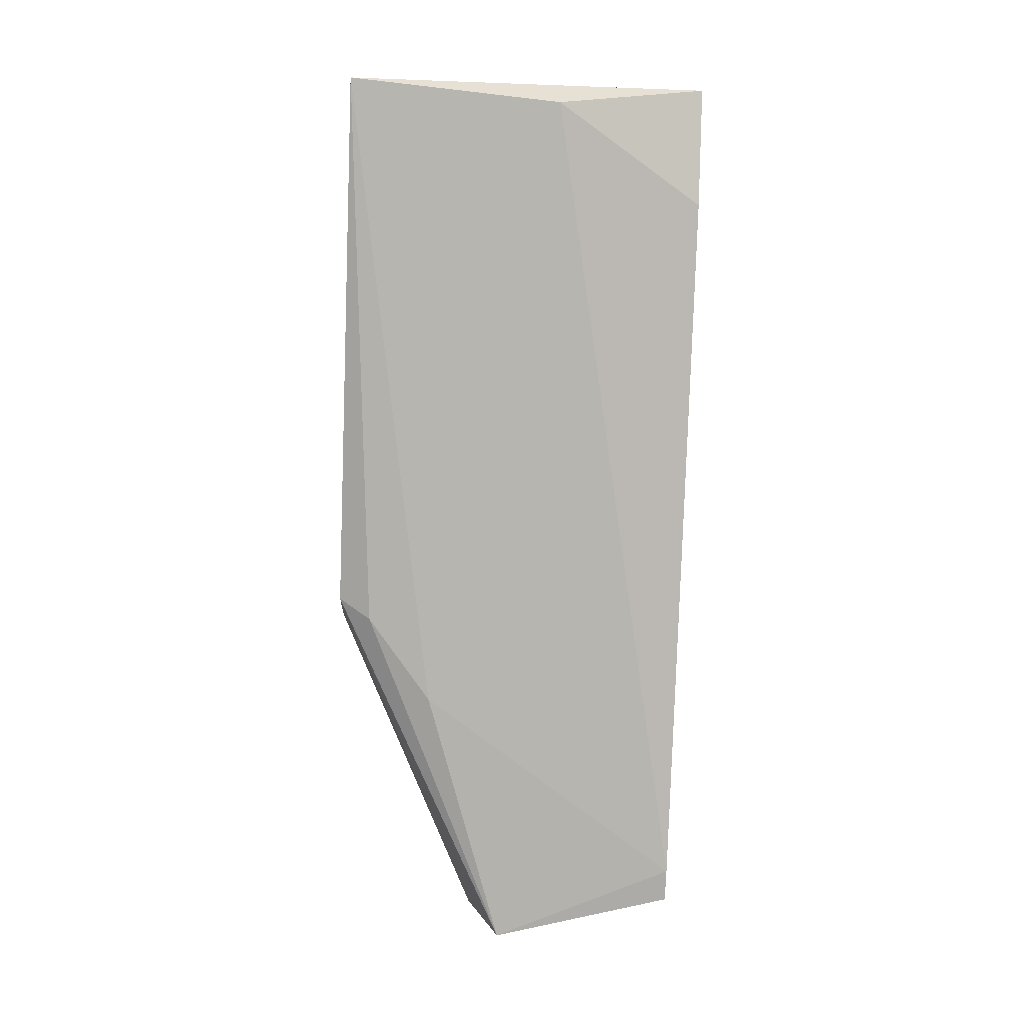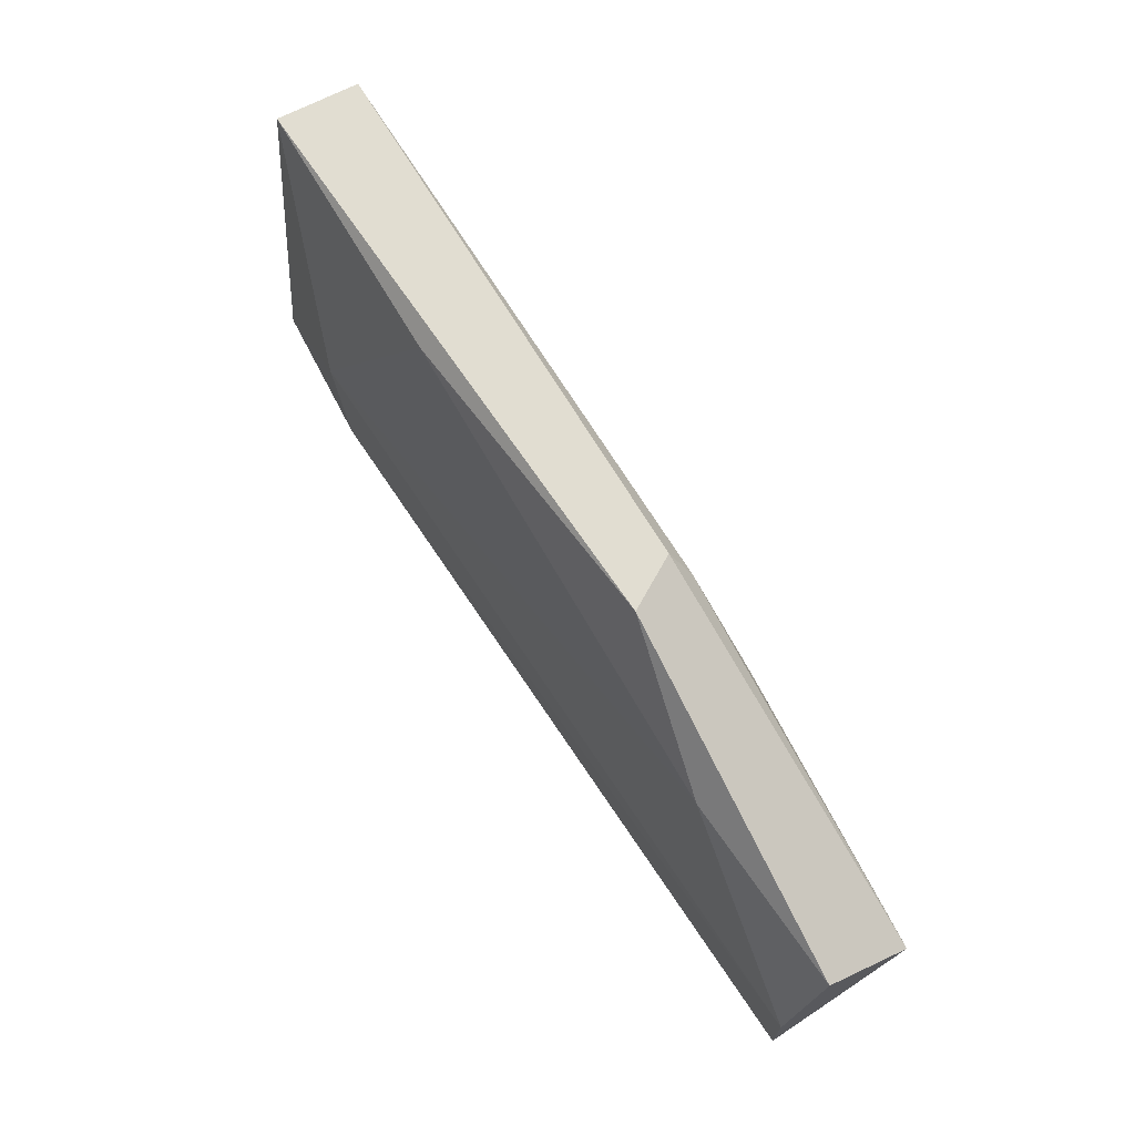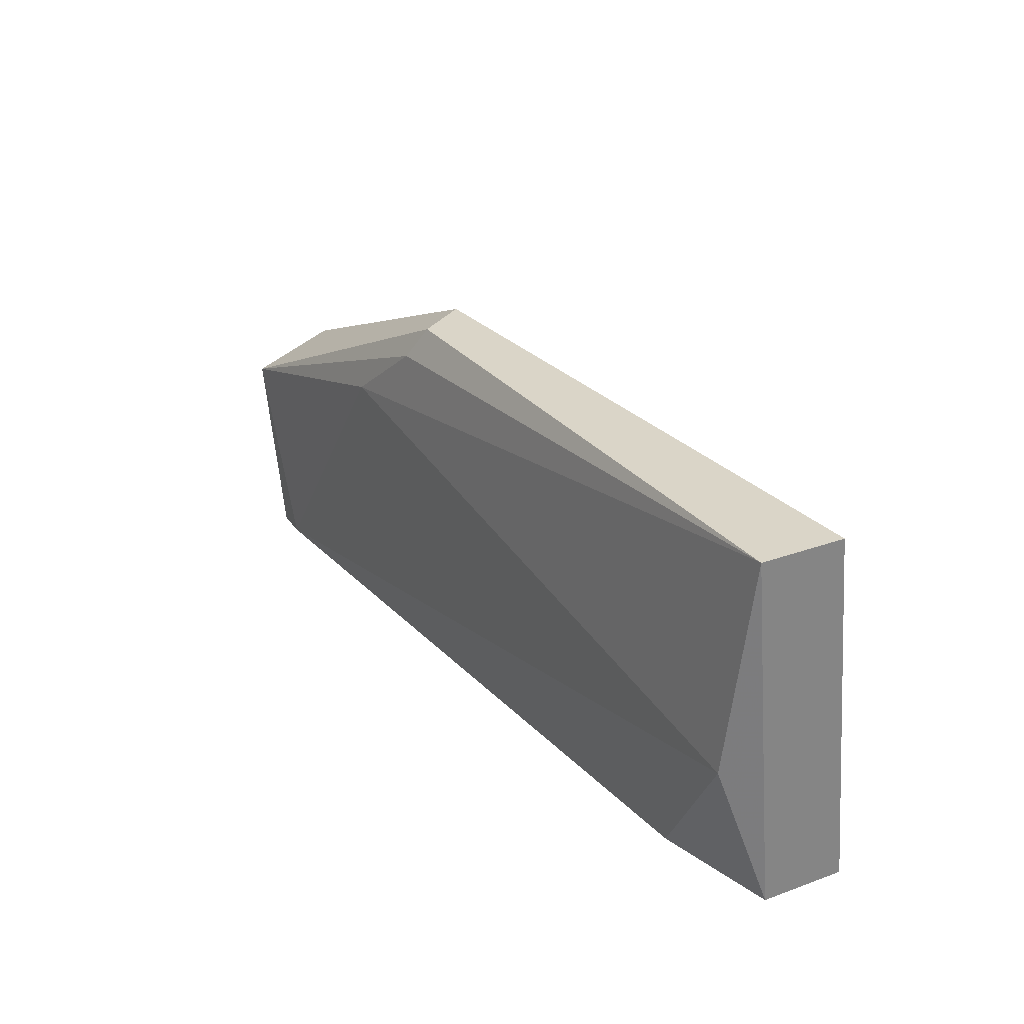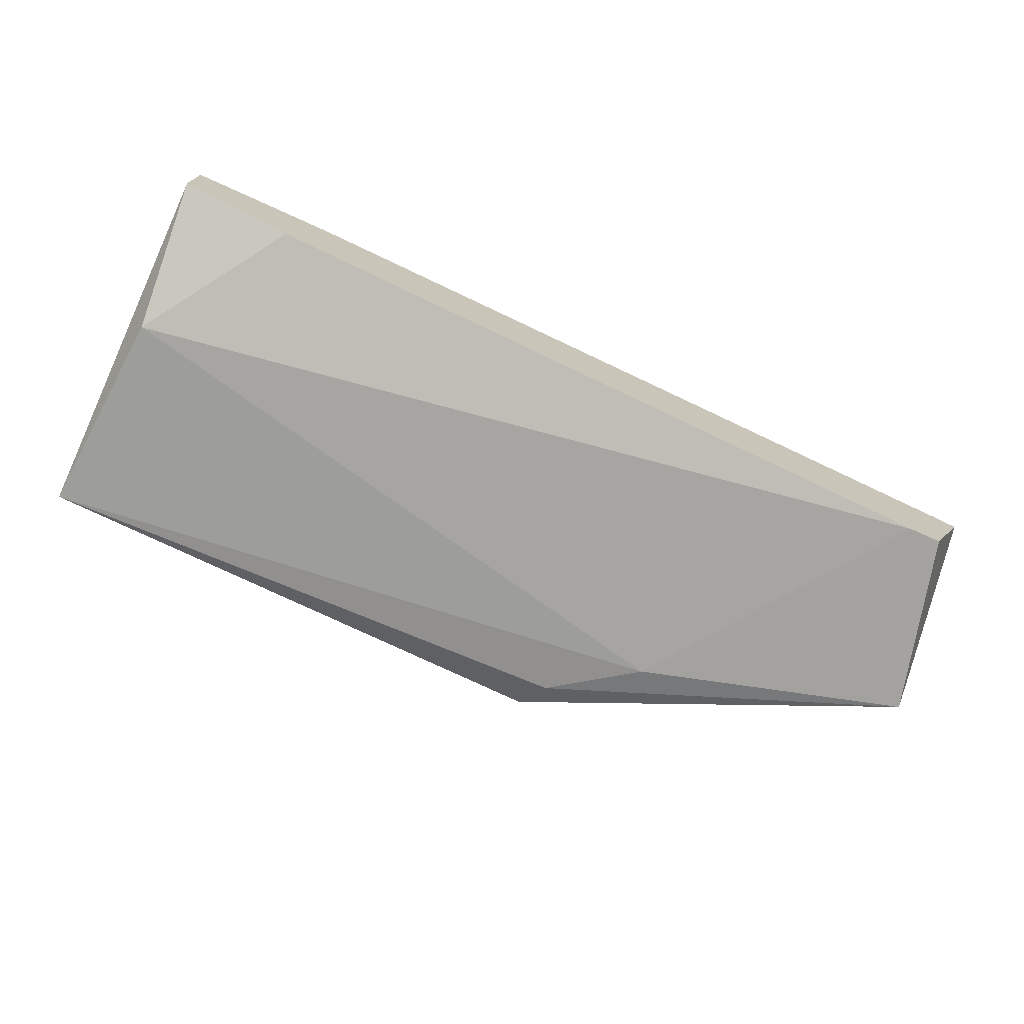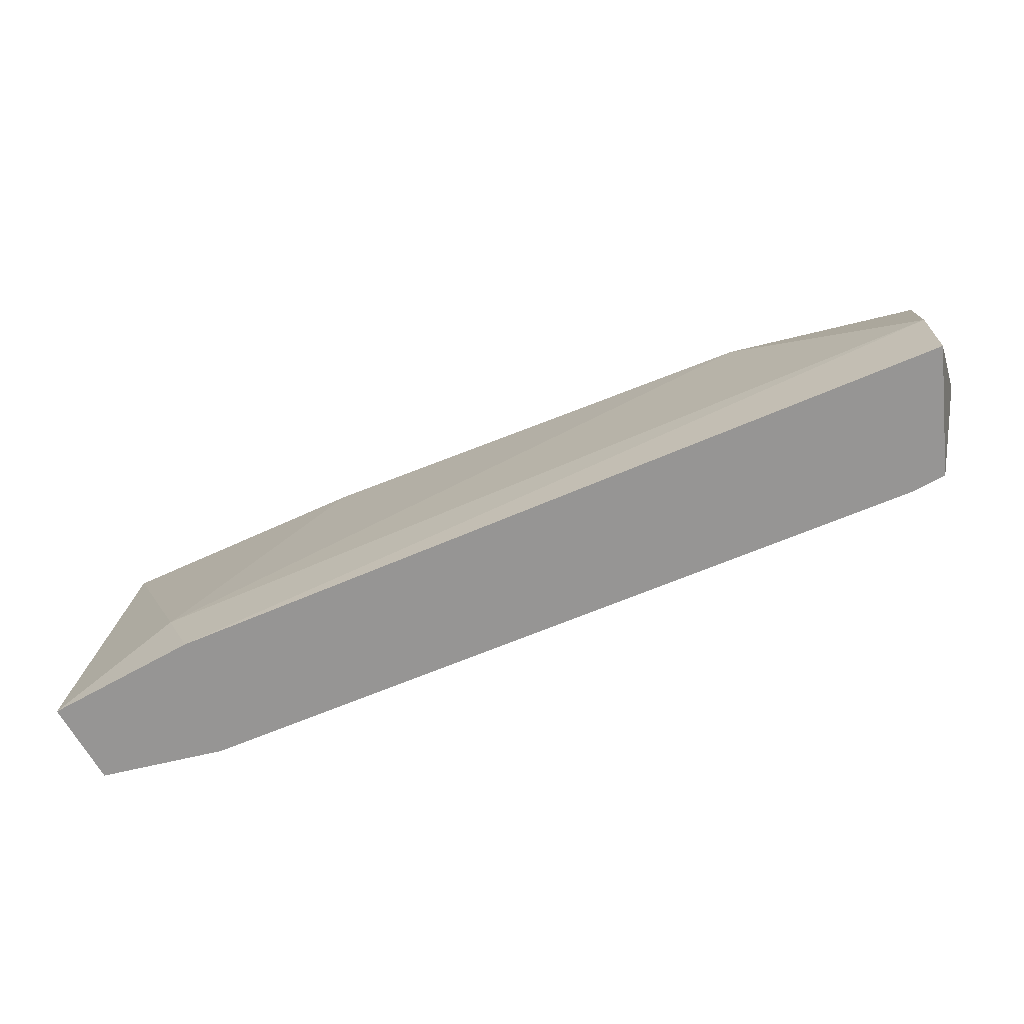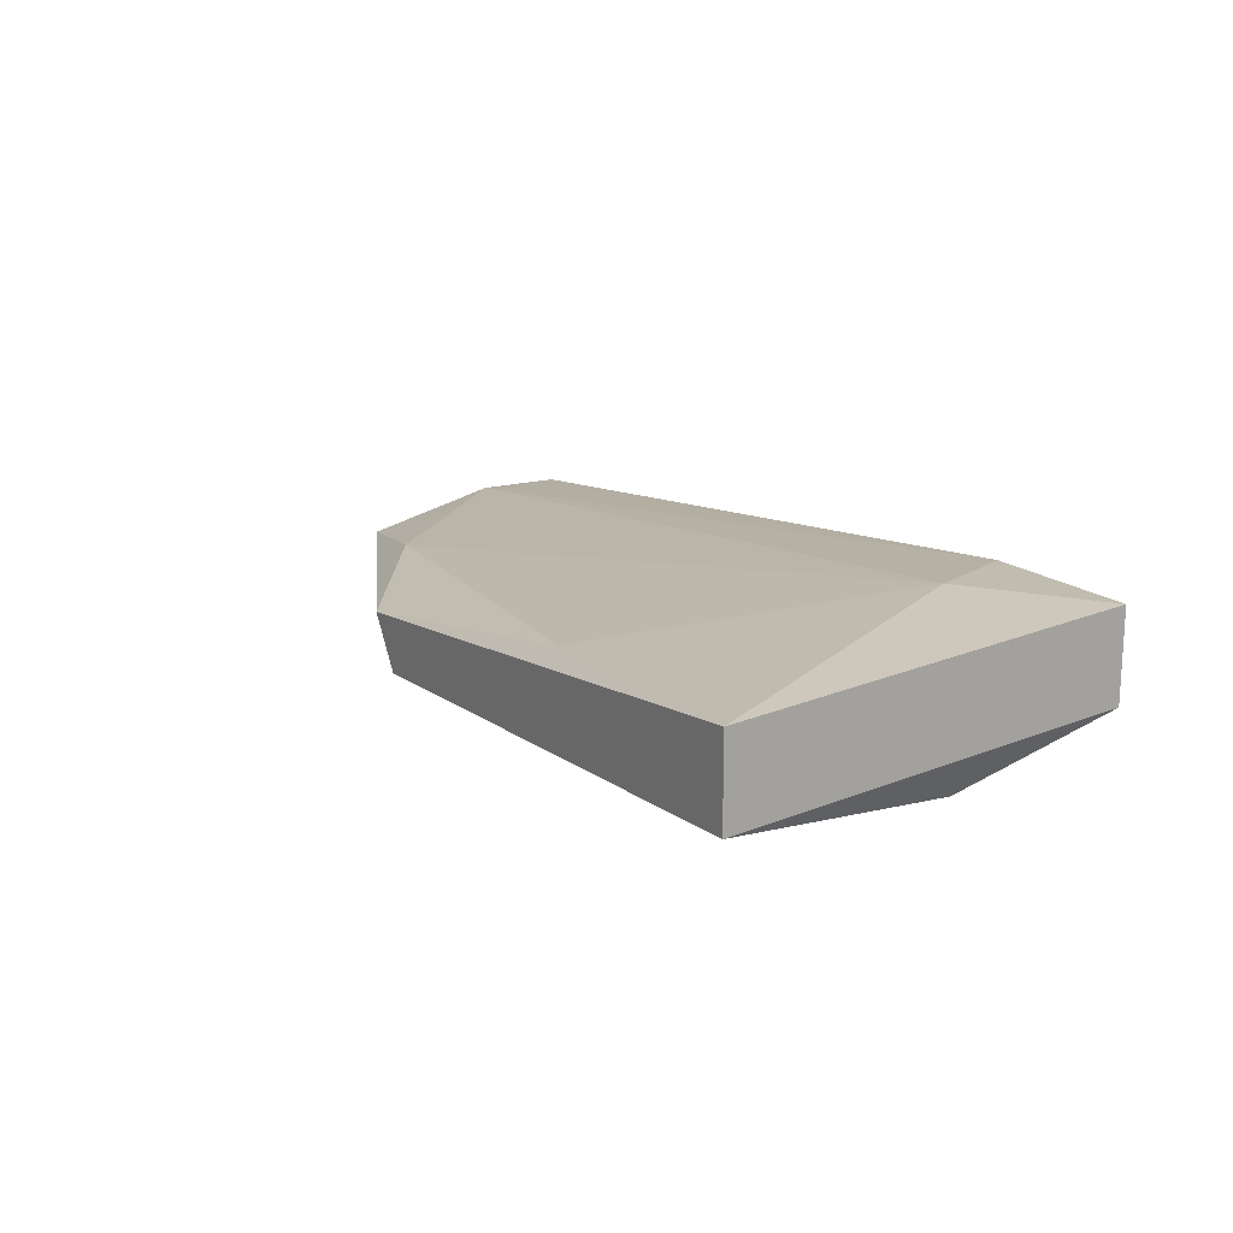
<metadata>
{"format":"obj","ext":"obj","renderer":"f3d","projection":"perspective","resolution":1024,"background":"white","views":[{"elev":-76.5,"azim":-92.1,"up":"+Z"},{"elev":68.8,"azim":62.6,"up":"+Y"},{"elev":29.2,"azim":-118.1,"up":"+Y"},{"elev":-73.0,"azim":-24.4,"up":"+Z"},{"elev":-67.6,"azim":29.3,"up":"+Y"},{"elev":16.6,"azim":-120.4,"up":"+Z"}]}
</metadata>
<code>
v -0.06573 -0.02204 0.006216
v -0.05792 -0.0159 0.006495
v -0.05234 -0.01841 0.006216
v -0.06517 -0.02204 0.008169
v -0.05318 -0.02204 0.004821
v -0.06768 -0.0159 0.006216
v -0.05234 -0.02204 0.006773
v -0.06768 -0.0159 0.00761
v -0.05234 -0.01897 0.004821
v -0.0674 -0.01953 0.005937
v -0.05541 -0.01757 0.006773
v -0.06768 -0.02204 0.008169
v -0.0582 -0.01646 0.005379
v -0.06573 -0.02064 0.008169
v -0.0568 -0.01757 0.0051
v -0.05234 -0.02064 0.006773
v -0.06768 -0.02204 0.006773
v -0.05848 -0.0159 0.005658
v -0.06322 -0.01618 0.007331
v -0.05373 -0.02204 0.004821
f 6 2 18
f 2 3 18
f 12 6 17
f 3 9 18
f 15 9 20
f 6 10 17
f 1 12 17
f 13 6 18
f 10 1 17
f 2 8 19
f 11 2 19
f 14 11 19
f 8 14 19
f 5 1 20
f 9 5 20
f 1 10 20
f 9 13 18
f 11 14 16
f 7 3 16
f 3 11 16
f 14 4 16
f 4 1 5
f 4 5 7
f 2 6 8
f 3 7 9
f 7 5 9
f 3 2 11
f 10 15 20
f 8 6 12
f 12 4 14
f 8 12 14
f 10 6 15
f 6 13 15
f 13 9 15
f 4 7 16
f 1 4 12

</code>
